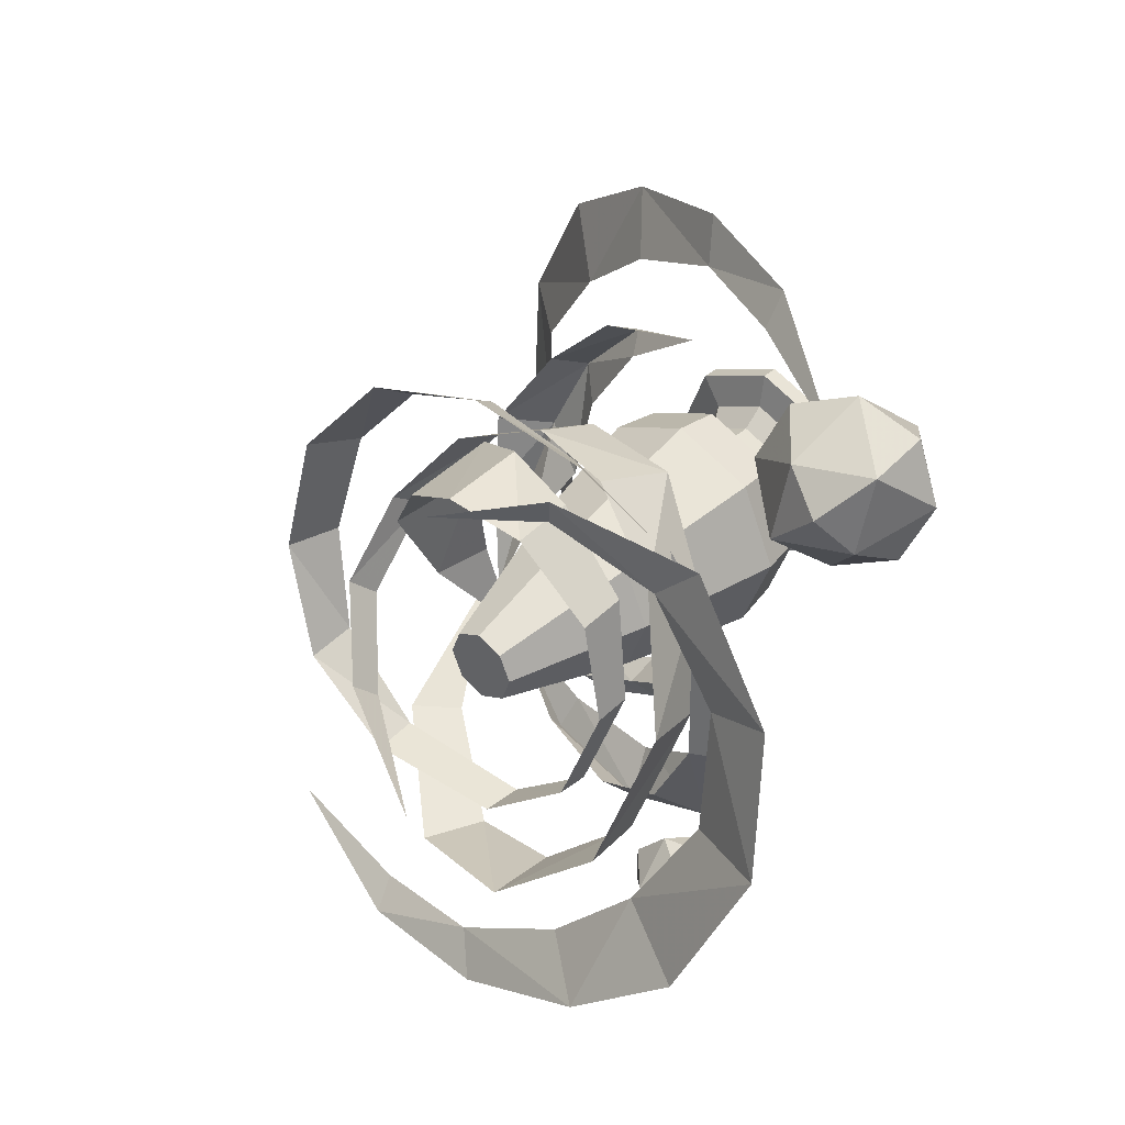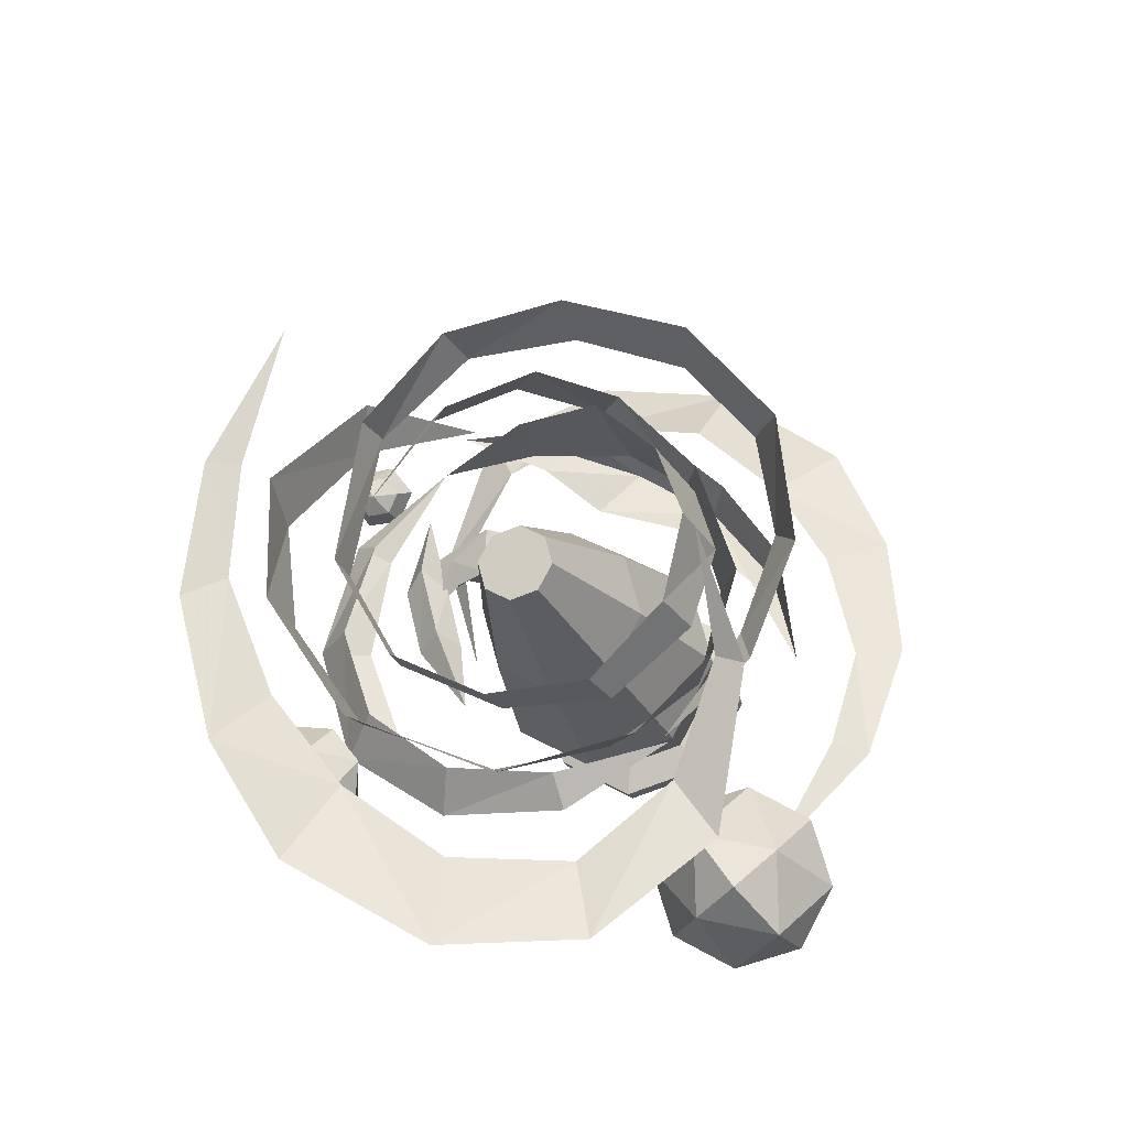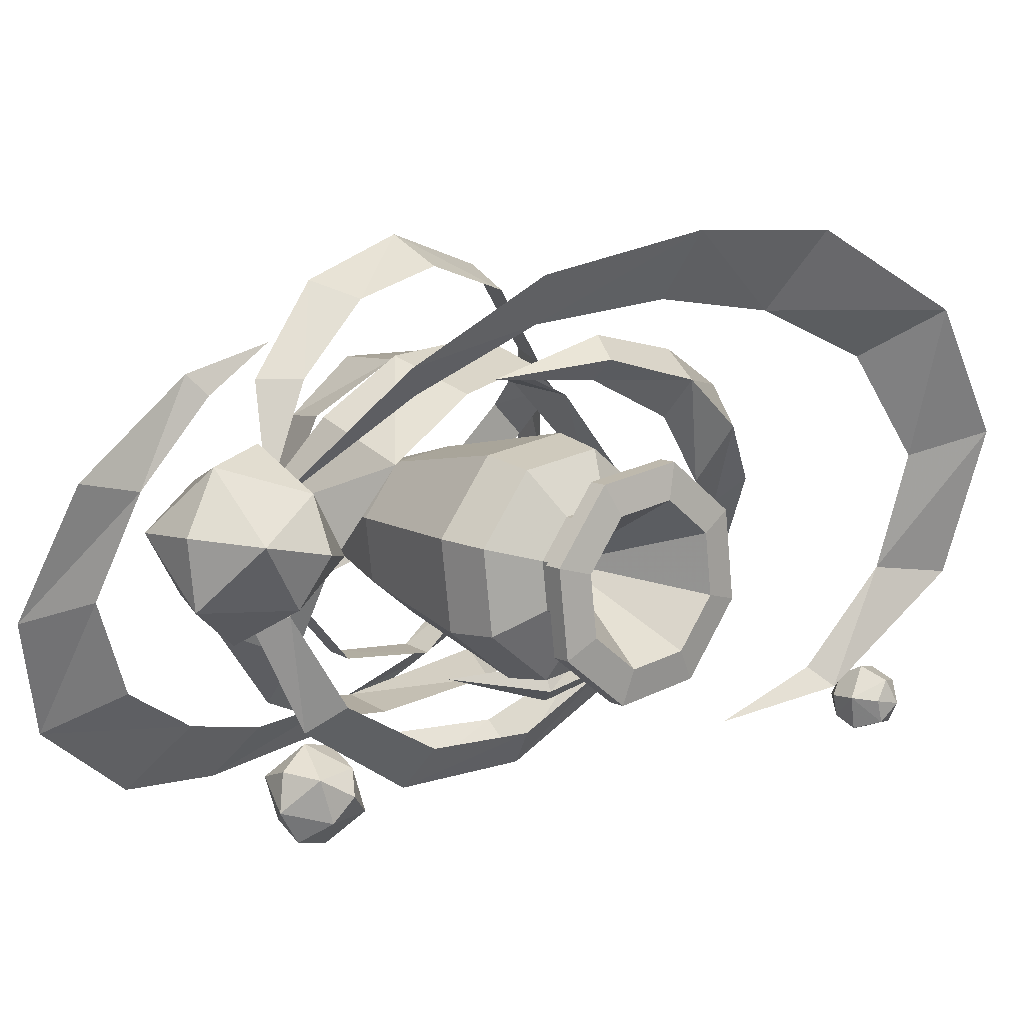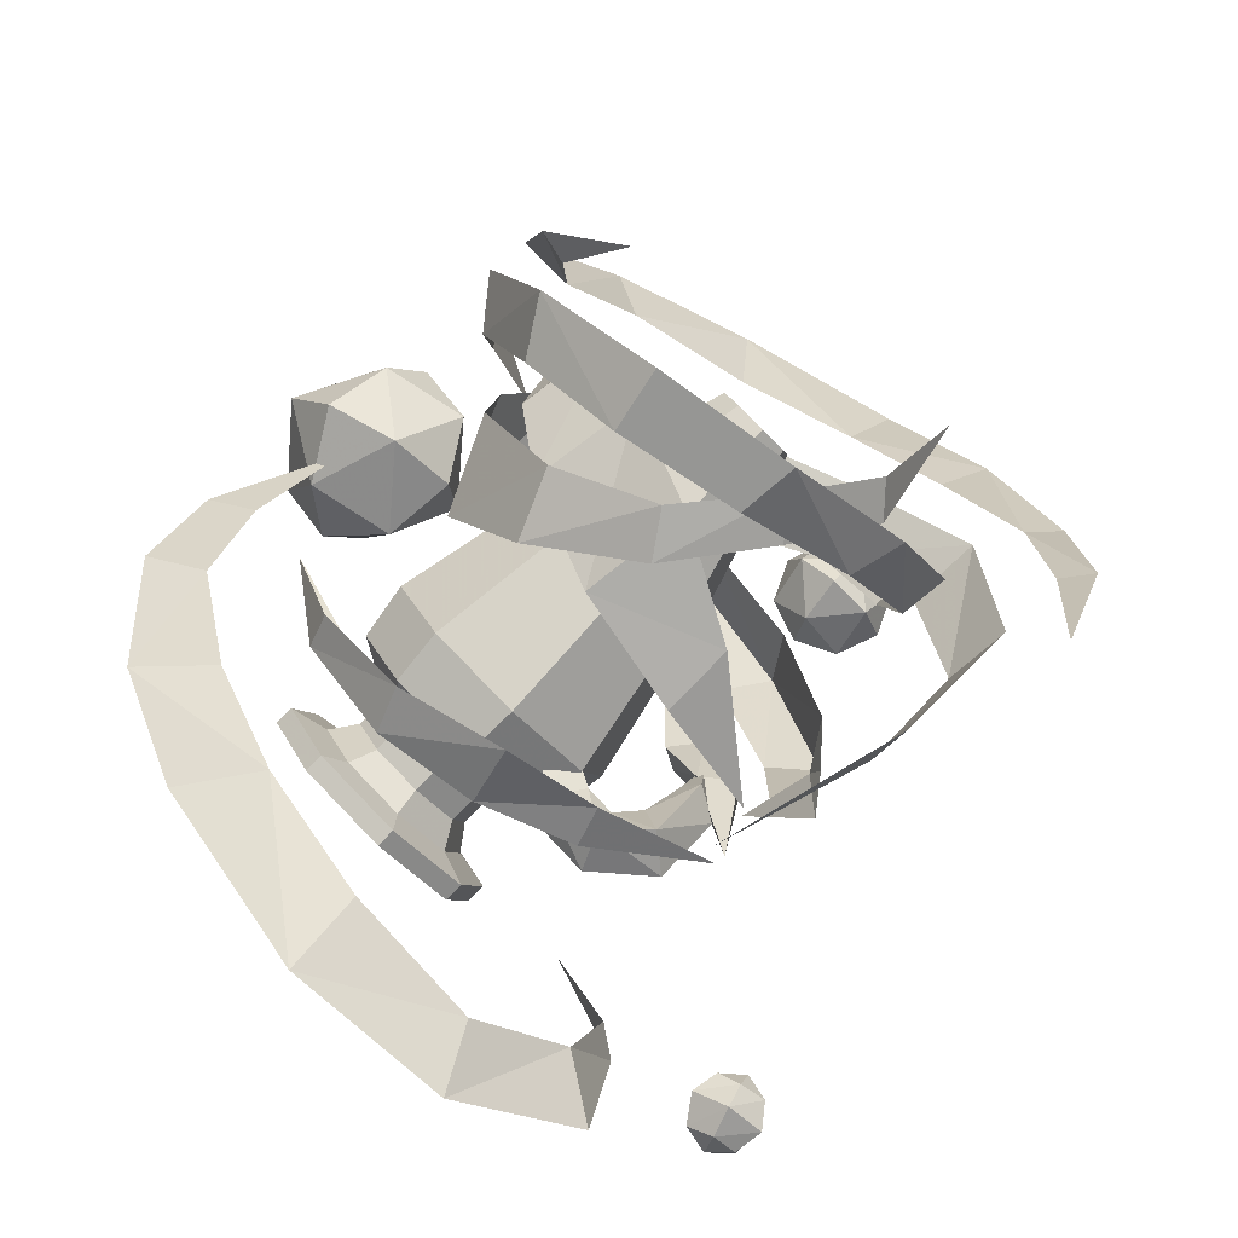
<metadata>
{"format":"obj","ext":"obj","renderer":"f3d","projection":"perspective","resolution":1024,"background":"white","views":[{"elev":-70.4,"azim":-122.6,"up":"+Z"},{"elev":-68.2,"azim":152.1,"up":"+Z"},{"elev":-22.9,"azim":-85.1,"up":"+Y"},{"elev":57.4,"azim":12.4,"up":"+Y"}]}
</metadata>
<code>
g Object04
v -26.99 28.21 -13.95
v -27.59 23.11 -8.977
v -20.73 27.61 -11.92
v -20.47 20.31 -7.302
v -24.02 14.08 -10.45
v -16.29 16.38 -13.75
v -20.71 12.33 -16.54
v -26.97 12.94 -18.58
v -31.15 16.88 -12.13
v -31.41 24.17 -16.74
v -23.67 26.47 -20.05
v -16.29 22.7 -11.84
v -16.55 23.67 -18.37
v -20.1 17.43 -21.52
v -31.4 17.84 -18.66
v -27.23 20.23 -23.2
v -26.62 17.9 -7.421
v -21.07 22.65 -23.08
f 1 2 3
f 2 4 3
f 4 5 6
f 6 5 7
f 7 5 8
f 5 9 8
f 9 2 10
f 10 2 1
f 1 3 11
f 3 12 13
f 12 6 13
f 6 7 14
f 7 8 14
f 8 15 16
f 15 10 16
f 10 1 11
f 17 4 2
f 17 5 4
f 17 9 5
f 17 2 9
f 18 11 13
f 18 13 14
f 18 14 16
f 18 16 11
f 8 9 15
f 9 10 15
f 8 16 14
f 16 10 11
f 3 4 12
f 4 6 12
f 3 13 11
f 13 6 14
g Object04
v -30.67 44.97 24.15
v -24.87 41.53 20.52
v -18.43 43.34 29.44
v -23.85 48.24 35.01
v -0.3841 39 50.03
v -0.5167 36.78 42.63
v 6.149 28.27 39.47
v 8.991 28.76 45.9
v -12.11 45.93 45.92
v -9.727 42.73 37.79
v -34.04 39.43 11.02
v -29.66 37.1 9.886
v 7.089 18.8 32.55
v 8.237 17.19 35
v -33.14 31.68 -0.1396
v -29.2 31.1 -0.317
v -25.94 22.67 -12.93
v 1.416 11.74 24.52
f 19 20 21
f 21 22 19
f 23 24 25
f 25 26 23
f 27 22 21
f 21 28 27
f 19 29 30
f 30 20 19
f 25 31 32
f 32 26 25
f 33 34 30
f 30 29 33
f 27 28 24
f 24 23 27
f 35 34 33
f 32 31 36
g Object01
v 10.11 17.2 7.641
v 13.64 20.62 12.1
v 10.76 20.21 12.38
v 7.538 17.17 8.318
v 7.538 17.17 8.318
v 10.76 20.21 12.38
v 10.19 23.02 11.87
v 6.781 19.68 7.796
v 10.19 23.02 11.87
v 13.61 23.84 11.89
v 9.901 20.37 7.087
v 6.781 19.68 7.796
v 13.61 23.84 11.89
v 13.64 20.62 12.1
v 10.11 17.2 7.641
v 9.901 20.37 7.087
v 14 25.81 19.98
v 14 25.81 19.98
v 14 25.81 19.98
v 14 25.81 19.98
v 4.923 17.79 -1.077
v 4.923 17.79 -1.077
v 4.923 17.79 -1.077
v 4.923 17.79 -1.077
f 37 38 39
f 39 40 37
f 41 42 43
f 43 44 41
f 45 46 47
f 47 48 45
f 49 50 51
f 51 52 49
f 38 53 39
f 42 54 43
f 45 55 46
f 56 50 49
f 40 57 37
f 44 58 41
f 47 59 48
f 51 60 52
g Object01
v 19.02 24.34 10.4
v 20.13 22.37 13.28
v 19.34 14.12 4.079
v 18.73 18.33 1.389
v 13.38 9.893 -6.307
v 4.028 12.51 -14.42
v 6.082 17.1 -14.29
v 13.89 15.61 -7.564
v 16.48 22.56 13.03
v 14.73 15.51 5.537
v 19.34 14.12 4.079
v 20.13 22.37 13.28
v 13.38 9.893 -6.307
v 9.35 12.41 -2.854
v 2.08 14.29 -10.14
v 4.028 12.51 -14.42
v -2.324 22.58 -17.22
v -4.826 20.09 -18.18
v -4.859 20.8 -14.59
v -4.826 20.09 -18.18
v -11.17 43.52 20.65
v -18.46 41.55 14.55
v -19.57 38.49 15.73
v -12.36 39.72 22.74
v -1.839 44.22 24.63
v -4.128 38.74 26.36
v -17.27 37.69 14.03
v -9.516 37.45 20.07
v -12.36 39.72 22.74
v -19.57 38.49 15.73
v -1.513 34.4 22.69
v -4.128 38.74 26.36
v 4.045 36.99 27.42
v 5.233 40.18 25.66
v 5.341 35.25 24.38
v 4.045 36.99 27.42
v 15.02 31.48 19.31
v -10.44 30.21 -16.73
v 15.02 31.48 19.31
v -10.44 30.21 -16.73
v -23.45 35.09 5.855
v 14.18 34.12 25.17
v -23.45 35.09 5.855
v 14.18 34.12 25.17
f 61 62 63
f 63 64 61
f 65 66 67
f 67 68 65
f 69 70 71
f 71 72 69
f 73 74 75
f 75 76 73
f 77 67 66
f 66 78 77
f 76 75 79
f 79 80 76
f 64 63 65
f 65 68 64
f 73 71 70
f 70 74 73
f 81 82 83
f 83 84 81
f 85 81 84
f 84 86 85
f 87 88 89
f 89 90 87
f 89 88 91
f 91 92 89
f 86 93 94
f 94 85 86
f 92 91 95
f 95 96 92
f 97 62 61
f 78 98 77
f 99 69 72
f 79 100 80
f 101 83 82
f 93 102 94
f 103 87 90
f 95 104 96
g Object02
v -11.96 41.45 -12.85
v -11.31 49.88 -7.869
v -11.87 51.8 -12.74
v -12.75 41.23 -17.26
v -6.02 59.54 -5.605
v -6.332 55.73 -1.617
v 1.745 57.12 4.121
v 4.164 61.44 0.9981
v 15.23 57.41 4.636
v 11.78 53.96 7.048
v 20.12 47.6 6.509
v 23.73 49.42 3.925
v 24.18 37.73 2.578
v 26.92 39.29 -0.2277
v 21.55 26.57 -5.127
v 23.88 28.44 -7.625
v 14.21 23.51 -12.09
v 15.93 24.97 -14.19
v 4.371 25.31 -15.05
v 6.886 26.58 -16.85
v -3.823 31.35 -16.13
v -0.5537 33 -18.47
v -7.766 39.66 -12.26
v -3.483 41.83 -15.33
v -7.724 45.24 -5.339
v -2.012 48.62 -10.47
v 0.8693 44.99 10.44
v 7.404 49.64 4.889
v 1.772 50.87 -3.294
v -4.867 47.06 2.558
v 8.421 38.94 15.72
v 12.04 42.36 11.63
v -9.983 30.22 -16.15
v 15.05 31.76 18.76
f 105 106 107
f 107 108 105
f 109 110 111
f 111 112 109
f 113 114 115
f 115 116 113
f 112 111 114
f 114 113 112
f 109 107 106
f 106 110 109
f 117 118 116
f 116 115 117
f 117 119 120
f 120 118 117
f 119 121 122
f 122 120 119
f 121 123 124
f 124 122 121
f 123 125 126
f 126 124 123
f 125 127 128
f 128 126 125
f 128 127 129
f 129 130 128
f 131 132 133
f 133 134 131
f 130 129 134
f 134 133 130
f 131 135 136
f 136 132 131
f 137 105 108
f 135 138 136
g Object03
v 28.16 16.2 -28
v 24.61 20.13 -22.67
v 15.99 17.53 -27.84
v 18.59 11.98 -34.63
v -7.406 19.93 -39.28
v -4.515 22.93 -32.9
v -9.506 31.77 -28.11
v -14.36 30.63 -32.66
v 4.449 13.32 -39.78
v 5.512 17.42 -31.8
v 35.64 22.98 -18.13
v 32.33 25.51 -15.52
v -8.46 41.8 -22.4
v -10.56 43.12 -24.28
v 38.63 31.83 -8.471
v 35.47 32.53 -6.731
v 37.09 42.25 5.152
v -1.815 50.54 -18.3
v 23.89 32.26 12.77
v 28.47 26.2 0.3808
v 32.28 30.79 -2.012
v 26.27 36.88 12.3
v 28.33 24.66 -13.94
v 24.25 21.32 -9.706
v 15.15 17.62 -14.69
v 17.78 20.38 -20.6
v 3.657 22.76 -23.07
v 2.221 19.44 -15.26
v -7.315 24.65 -10.66
v -6.782 30.25 -18.45
v -13.42 31.83 -4.023
v -11.06 37.97 -11.08
v -12.07 39.25 2.271
v -10.59 44.2 -4.66
v -4.997 45.54 7.623
v -3.717 49.31 2.698
v 5.612 48.08 8.943
v 5.679 51.18 5.683
v 14.83 47.54 4.826
v 14.4 50.67 2.315
v 21.53 42.68 -2.041
v 21.13 45.61 -4.39
v 13.82 35.54 24.45
v 24.83 36.32 -17.11
f 139 140 141
f 141 142 139
f 143 144 145
f 145 146 143
f 147 142 141
f 141 148 147
f 139 149 150
f 150 140 139
f 145 151 152
f 152 146 145
f 153 154 150
f 150 149 153
f 147 148 144
f 144 143 147
f 155 154 153
f 152 151 156
f 157 158 159
f 159 160 157
f 161 162 163
f 163 164 161
f 165 166 167
f 167 168 165
f 164 163 166
f 166 165 164
f 161 159 158
f 158 162 161
f 169 170 168
f 168 167 169
f 169 171 172
f 172 170 169
f 171 173 174
f 174 172 171
f 173 175 176
f 176 174 173
f 175 177 178
f 178 176 175
f 177 179 180
f 180 178 177
f 181 157 160
f 179 182 180
g Object05
v 17.52 20.91 41.1
v 19.27 19.23 41.26
v 21 20.3 39.67
v 18.28 22.67 39.2
v 19.21 17.28 40.56
v 20.5 17.19 38.39
v 21 20.3 39.67
v 17.03 16.42 39.75
v 15.26 17.94 39.45
v 15.02 18.25 36.93
v 17.73 16.11 37.11
v 15.27 20.08 40.34
v 15.2 21.57 38.02
v 20.74 20.49 37.11
v 18.75 22.01 36.89
v 20.46 18.48 36.36
v 18.42 17.71 35.54
v 16.73 19.2 35.3
v 16.78 21.37 36.08
v 16.9 18.28 41.37
v 19.09 20.15 35.19
f 183 184 185
f 185 186 183
f 184 187 188
f 188 189 184
f 190 191 192
f 192 193 190
f 194 195 192
f 192 191 194
f 196 197 186
f 186 185 196
f 196 189 188
f 188 198 196
f 199 193 192
f 192 200 199
f 201 200 192
f 192 195 201
f 183 202 184
f 184 202 187
f 190 202 191
f 191 202 194
f 196 203 197
f 198 203 196
f 200 203 199
f 201 203 200
f 186 195 194
f 194 183 186
f 187 190 193
f 193 188 187
f 197 201 195
f 195 186 197
f 188 193 199
f 199 198 188
f 202 183 194
f 202 190 187
f 203 198 199
f 203 201 197
g Object06
v 16.85 5.653 -16.92
v 15.07 6.928 -13.23
v 13.72 7.714 -18.22
v 11.98 10.36 -14.12
v 15.22 12.57 -11.54
v 13.92 14.73 -16.11
v 17.12 15.57 -13.94
v 20.25 13.51 -12.64
v 18.31 9.14 -10.64
v 20.05 6.496 -14.74
v 18.74 8.652 -19.32
v 12.51 11.47 -17.89
v 15.66 12.08 -20.21
v 18.9 14.3 -17.63
v 21.46 9.75 -12.97
v 21.99 10.87 -16.74
v 14.38 9.392 -11.12
v 19.58 11.83 -19.74
f 204 205 206
f 205 207 206
f 207 208 209
f 209 208 210
f 210 208 211
f 208 212 211
f 212 205 213
f 213 205 204
f 204 206 214
f 206 215 216
f 215 209 216
f 209 210 217
f 210 211 217
f 211 218 219
f 218 213 219
f 213 204 214
f 220 207 205
f 220 208 207
f 220 212 208
f 220 205 212
f 221 214 216
f 221 216 217
f 221 217 219
f 221 219 214
f 211 212 218
f 212 213 218
f 211 219 217
f 219 213 214
f 206 207 215
f 207 209 215
f 206 216 214
f 216 209 217
g common_back_90111
v 6.999 37.38 -15.13
v -4.277 30.65 -7.97
v -4.72 36.06 -5.044
v 6.799 39.81 -13.81
v -1.443 38.94 -0.6936
v 8.275 41.11 -11.85
v 3.634 37.61 2.534
v 10.56 40.51 -10.4
v 7.537 32.84 2.748
v 12.32 38.37 -10.3
v 7.98 27.44 -0.1774
v 12.52 35.93 -11.62
v 4.703 24.56 -4.528
v 11.04 34.64 -13.58
v -0.3741 25.89 -7.756
v 8.756 35.24 -15.03
v -15.12 23.79 0.3814
v -15.74 31.43 4.516
v -11.11 35.5 10.67
v -3.934 33.62 15.23
v 1.583 26.89 15.53
v 2.209 19.25 11.4
v -2.423 15.18 5.246
v -9.599 17.06 0.6837
v -17.24 21.83 4.332
v -17.83 28.93 8.176
v -13.52 32.72 13.89
v -6.849 30.97 18.13
v -1.72 24.71 18.41
v -1.138 17.61 14.57
v -5.444 13.82 8.854
v -12.12 15.57 4.613
v 12.52 35.93 -11.62
v 8.756 35.24 -15.03
v 6.999 37.38 -15.13
v 12.32 38.37 -10.3
v -15.65 25.29 11.47
v -15.32 21.32 9.319
v -13.24 27.41 14.67
v -9.507 26.43 17.04
v -6.638 22.93 17.2
v -6.312 18.96 15.05
v -8.721 16.84 11.85
v -12.45 17.82 9.477
v -16.93 20.1 11.34
v -17.25 24.07 13.49
v -14.84 26.19 16.69
v -11.11 25.21 19.06
v -8.241 21.71 19.22
v -7.915 17.73 17.07
v -10.32 15.62 13.87
v -14.06 16.59 11.49
v -19.7 23.98 14.54
v -19.29 18.96 11.82
v -16.65 26.66 18.58
v -11.93 25.42 21.58
v -8.307 20.99 21.78
v -7.896 15.97 19.06
v -10.94 13.3 15.02
v -15.66 14.53 12.02
v -22.12 18.21 10.11
v -23.06 17.49 11.29
v -23.65 24.74 15.22
v -22.71 25.46 14.03
v -19.26 28.61 21.05
v -18.31 29.33 19.87
v -12.44 26.82 25.39
v -11.5 27.54 24.2
v -7.204 20.43 25.67
v -6.262 21.15 24.49
v -6.61 13.18 21.75
v -5.668 13.89 20.56
v -11.01 9.31 15.91
v -10.07 10.03 14.72
v -17.82 11.1 11.58
v -16.88 11.81 10.39
v -22.12 18.21 10.11
v -22.71 25.46 14.03
v -18.31 29.33 19.87
v -11.5 27.54 24.2
v -6.262 21.15 24.49
v -5.668 13.89 20.56
v -10.07 10.03 14.72
v -16.88 11.81 10.39
v -21.27 22.78 16.52
v -23.65 24.74 15.22
v -23.06 17.49 11.29
v -20.86 17.76 13.8
v -17.82 11.1 11.58
v -17.23 13.33 14
v -11.01 9.31 15.91
v -12.51 12.1 17
v -6.61 13.18 21.75
v -9.467 14.77 21.04
v -7.204 20.43 25.67
v -9.879 19.8 23.76
v -12.44 26.82 25.39
v -13.51 24.22 23.56
v -19.26 28.61 21.05
v -18.22 25.46 20.56
v 10.56 40.51 -10.4
v 6.799 39.81 -13.81
v 1.319 23.56 17.41
v -1.323 24.6 19.53
v -3.118 25.14 14.57
v -0.593 24.2 13.4
v 2.388 26.51 16.68
v 0.3469 26.98 13.21
v -0.4005 27.89 18.9
v -2.178 27.91 14.38
v 3.846 22.88 20.01
v 3.26 24.82 23.12
v 4.531 25.79 18.05
v 4.127 28.47 21.26
v 7.614 22.2 19.23
v 9.427 24.59 22.17
v 6.956 24.8 16.73
v 8.532 27.98 19.95
v 9.888 21.19 14.73
v 12.3 23.25 15.89
v 9.179 23.58 13.38
v 10.91 25.38 13.78
v -20.86 17.76 13.8
v -8.8 23.79 10.51
v -21.27 22.78 16.52
v -18.22 25.46 20.56
v -13.51 24.22 23.56
v -9.879 19.8 23.76
v -9.467 14.77 21.04
v -12.51 12.1 17
v -17.23 13.33 14
v 8.275 41.11 -11.85
v 11.04 34.64 -13.58
v 10.5 21.26 9.894
f 222 223 224
f 224 225 222
f 225 224 226
f 226 227 225
f 227 226 228
f 228 229 227
f 229 228 230
f 230 231 229
f 231 230 232
f 232 233 231
f 233 232 234
f 234 235 233
f 235 234 236
f 236 237 235
f 237 236 223
f 223 222 237
f 223 238 239
f 239 224 223
f 224 239 240
f 240 226 224
f 226 240 241
f 241 228 226
f 228 241 242
f 242 230 228
f 230 242 243
f 243 232 230
f 232 243 244
f 244 234 232
f 234 244 245
f 245 236 234
f 236 245 238
f 238 223 236
f 239 238 246
f 246 247 239
f 240 239 247
f 247 248 240
f 241 240 248
f 248 249 241
f 242 241 249
f 249 250 242
f 243 242 250
f 250 251 243
f 244 243 251
f 251 252 244
f 245 244 252
f 252 253 245
f 238 245 253
f 253 246 238
f 254 255 256
f 256 257 254
f 258 247 246
f 246 259 258
f 260 248 247
f 247 258 260
f 261 249 248
f 248 260 261
f 262 250 249
f 249 261 262
f 263 251 250
f 250 262 263
f 264 252 251
f 251 263 264
f 265 253 252
f 252 264 265
f 259 246 253
f 253 265 259
f 258 259 266
f 266 267 258
f 260 258 267
f 267 268 260
f 261 260 268
f 268 269 261
f 262 261 269
f 269 270 262
f 263 262 270
f 270 271 263
f 264 263 271
f 271 272 264
f 265 264 272
f 272 273 265
f 259 265 273
f 273 266 259
f 274 267 266
f 266 275 274
f 276 268 267
f 267 274 276
f 277 269 268
f 268 276 277
f 278 270 269
f 269 277 278
f 279 271 270
f 270 278 279
f 280 272 271
f 271 279 280
f 281 273 272
f 272 280 281
f 275 266 273
f 273 281 275
f 282 283 284
f 284 285 282
f 285 284 286
f 286 287 285
f 287 286 288
f 288 289 287
f 289 288 290
f 290 291 289
f 291 290 292
f 292 293 291
f 293 292 294
f 294 295 293
f 295 294 296
f 296 297 295
f 297 296 283
f 283 282 297
f 275 298 299
f 299 274 275
f 274 299 300
f 300 276 274
f 276 300 301
f 301 277 276
f 277 301 302
f 302 278 277
f 278 302 303
f 303 279 278
f 279 303 304
f 304 280 279
f 280 304 305
f 305 281 280
f 281 305 298
f 298 275 281
f 306 307 308
f 308 309 306
f 309 308 310
f 310 311 309
f 311 310 312
f 312 313 311
f 313 312 314
f 314 315 313
f 315 314 316
f 316 317 315
f 317 316 318
f 318 319 317
f 319 318 320
f 320 321 319
f 321 320 307
f 307 306 321
f 322 257 256
f 256 323 322
f 324 325 326
f 326 327 324
f 328 324 327
f 327 329 328
f 330 328 329
f 329 331 330
f 325 330 331
f 331 326 325
f 332 333 325
f 325 324 332
f 334 332 324
f 324 328 334
f 335 334 328
f 328 330 335
f 333 335 330
f 330 325 333
f 336 337 333
f 333 332 336
f 338 336 332
f 332 334 338
f 339 338 334
f 334 335 339
f 337 339 335
f 335 333 337
f 340 341 337
f 337 336 340
f 342 340 336
f 336 338 342
f 343 342 338
f 338 339 343
f 341 343 339
f 339 337 341
f 344 345 346
f 346 345 347
f 347 345 348
f 348 345 349
f 349 345 350
f 350 345 351
f 351 345 352
f 352 345 344
f 322 323 353
f 255 254 354
f 341 340 355
f 340 342 355
f 342 343 355
f 343 341 355

</code>
